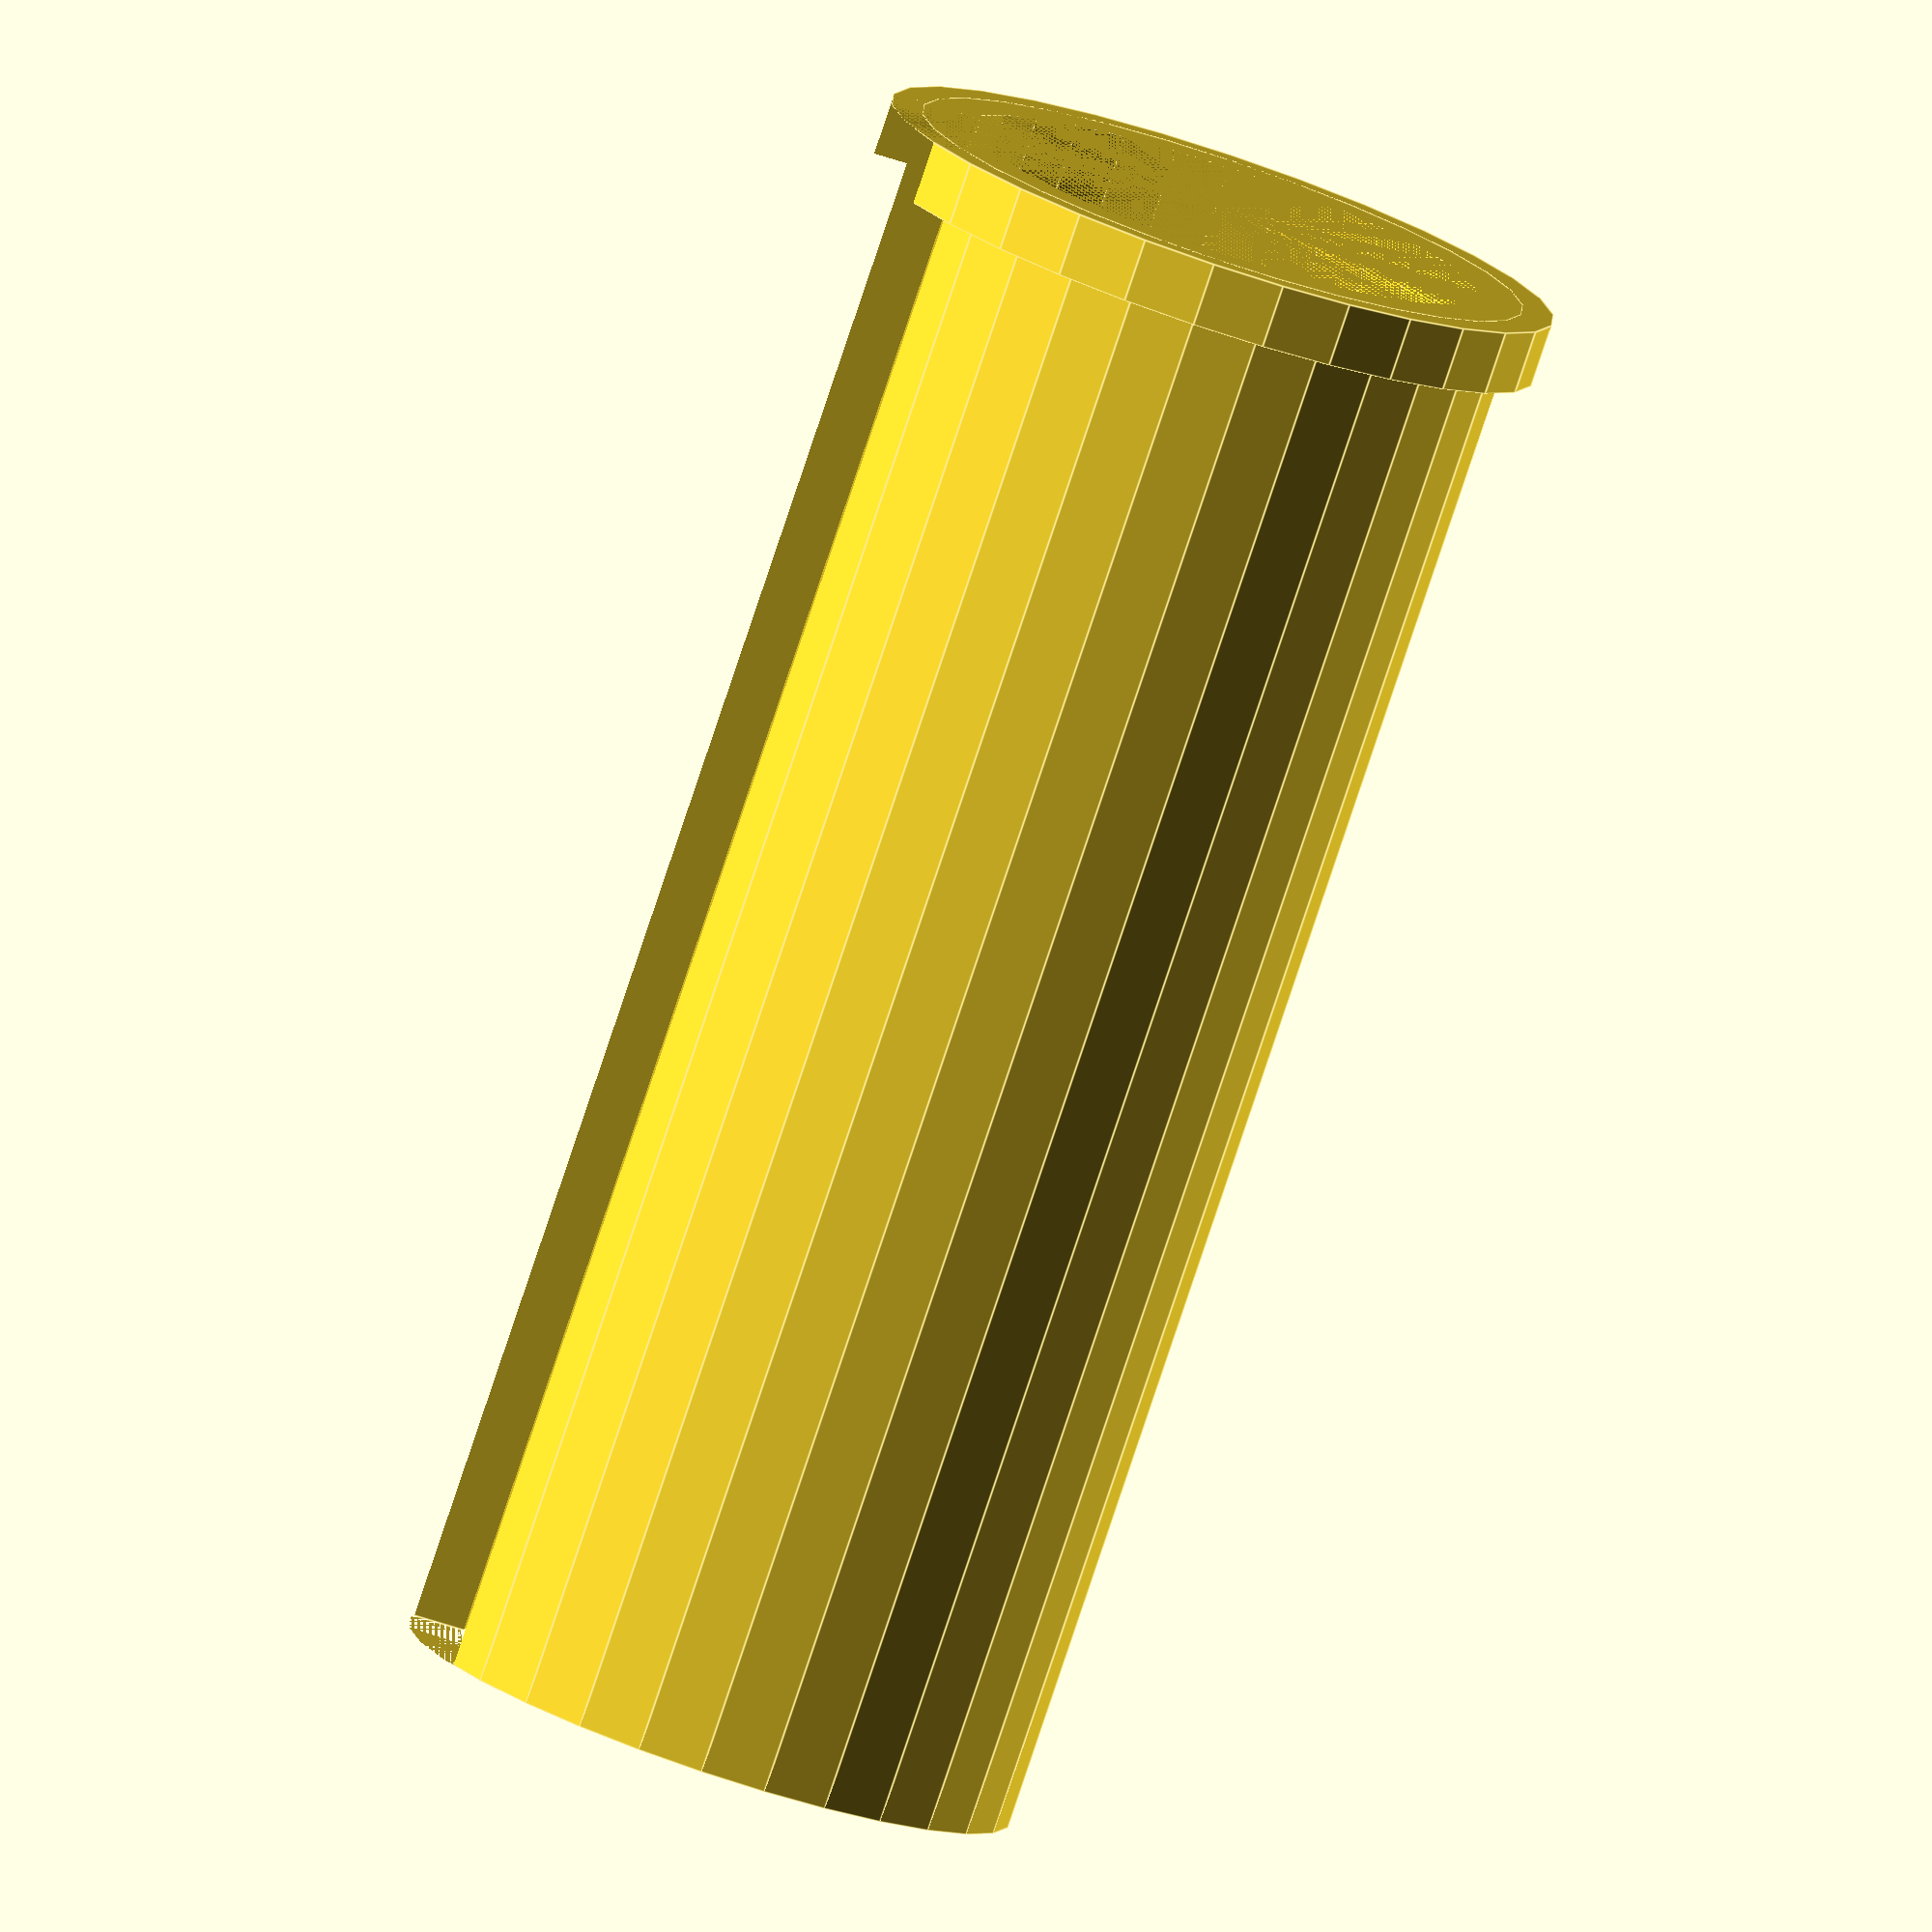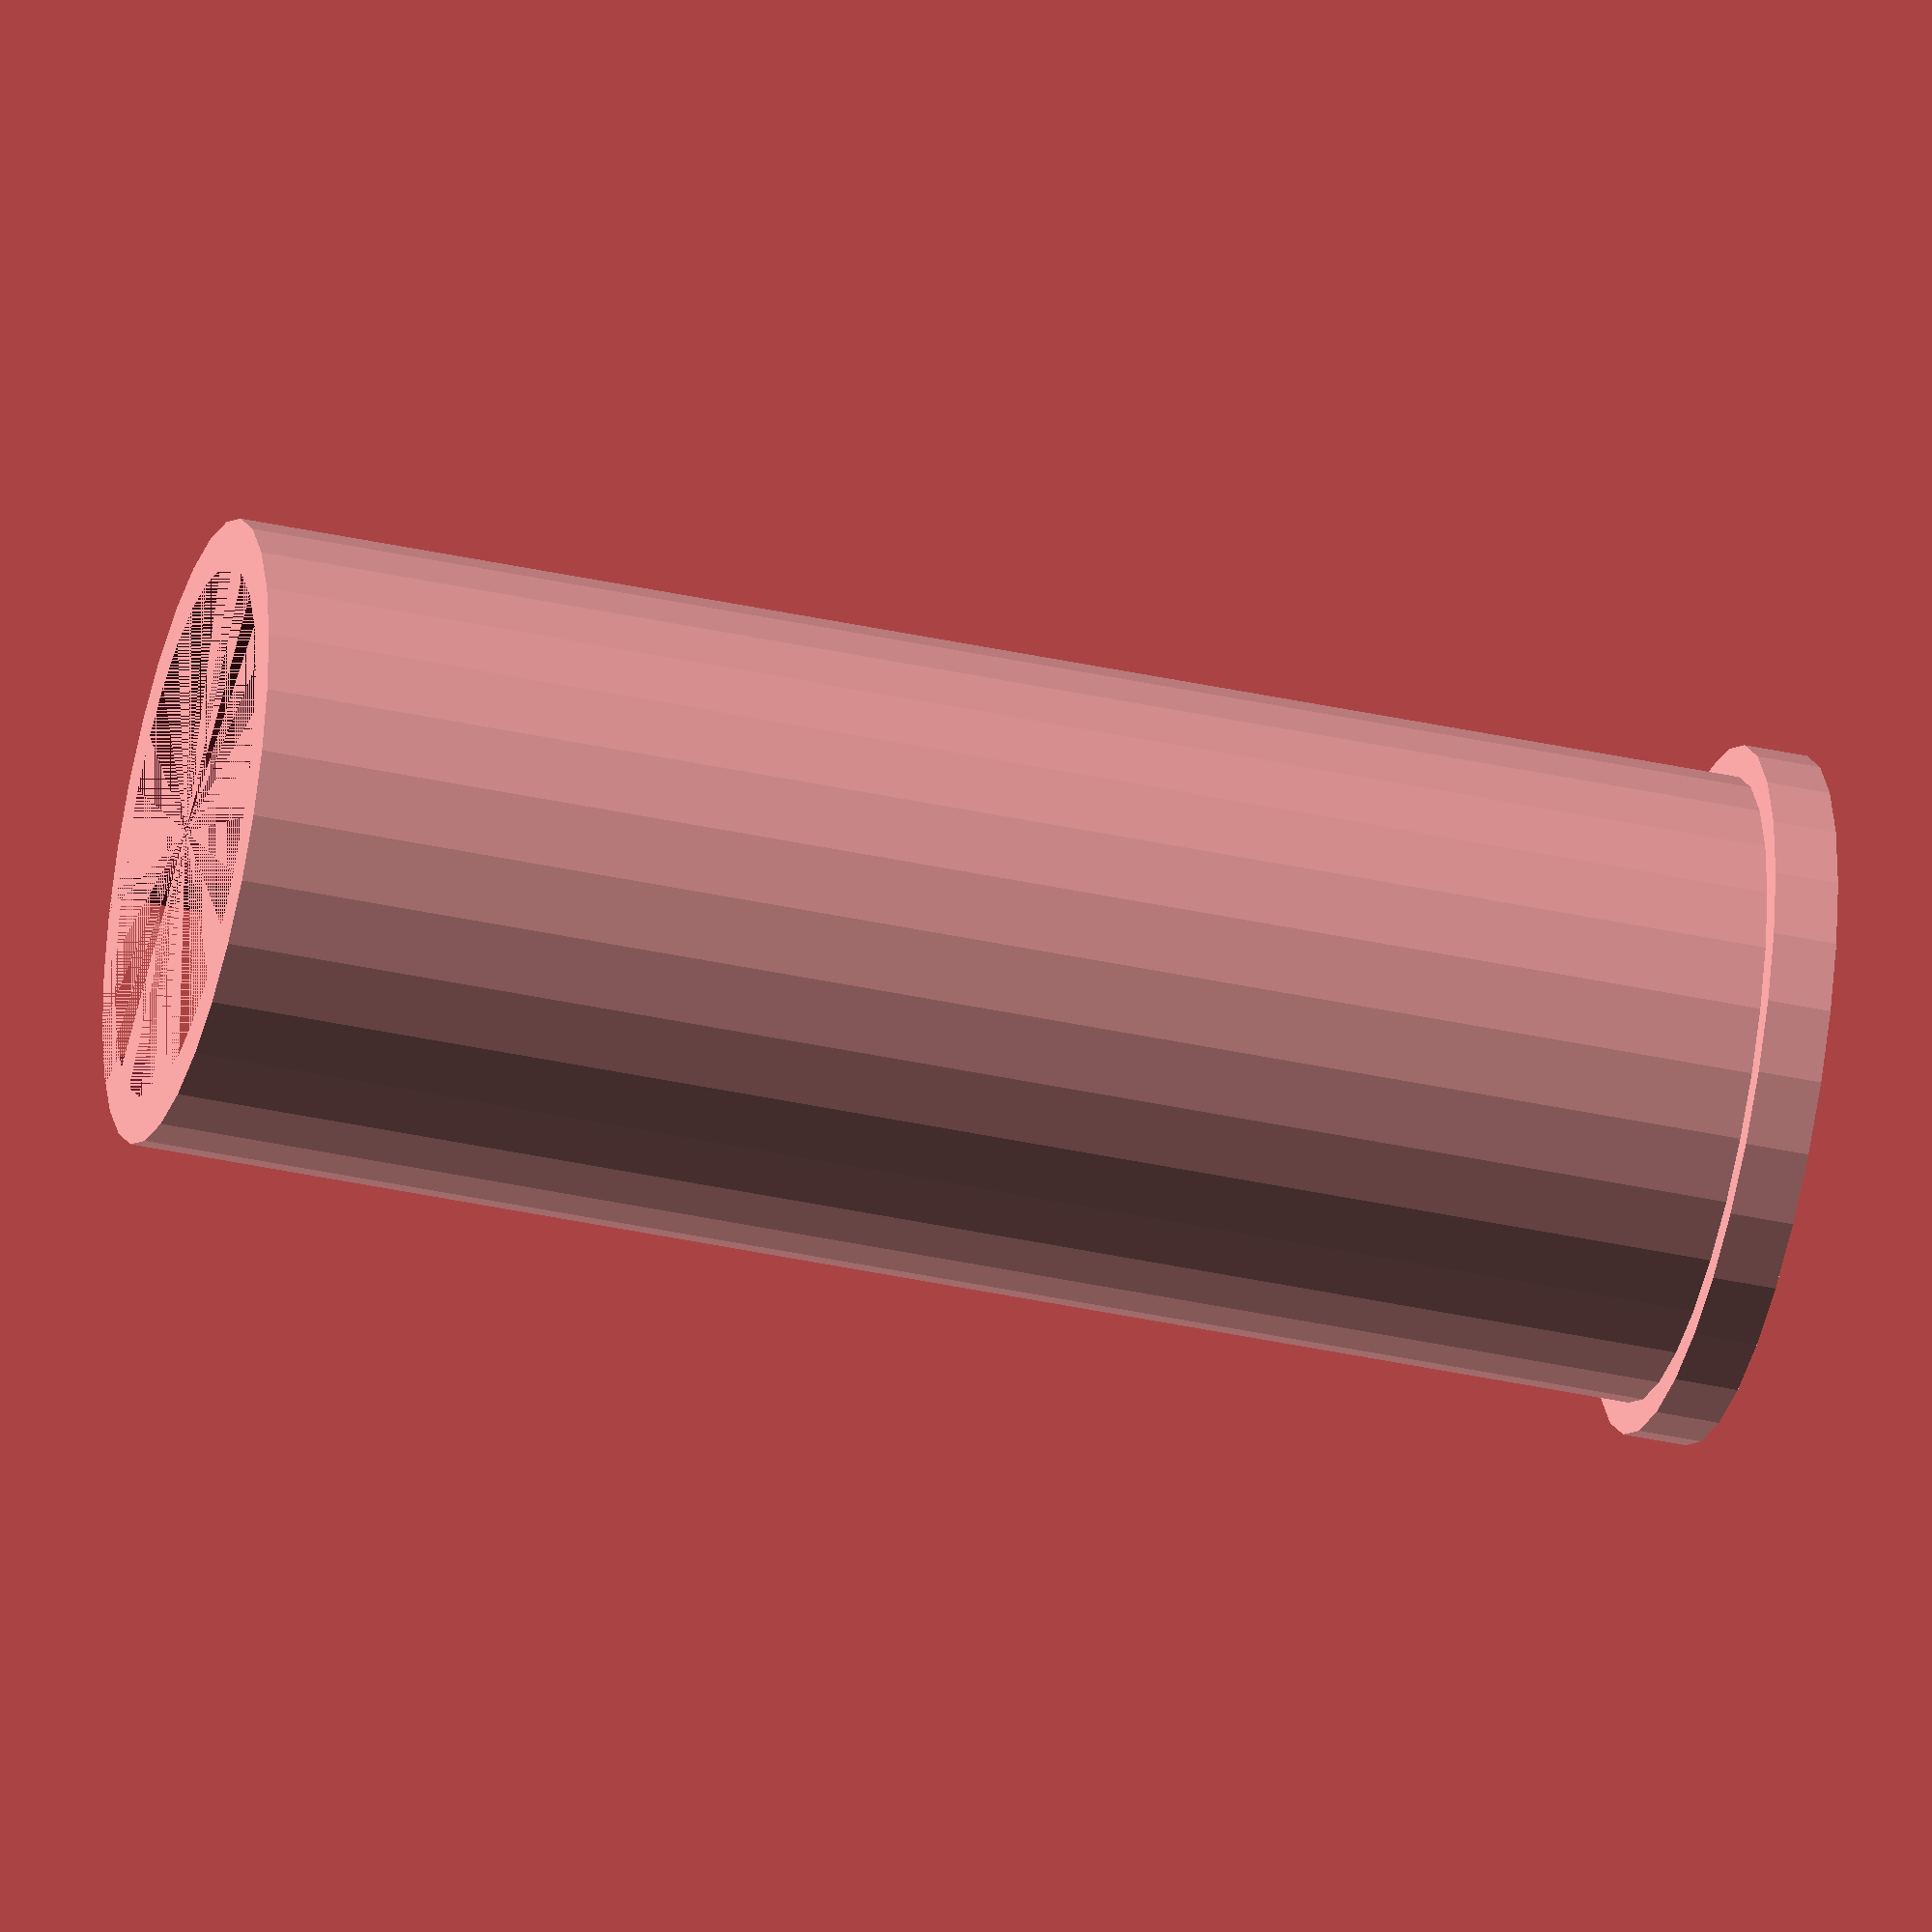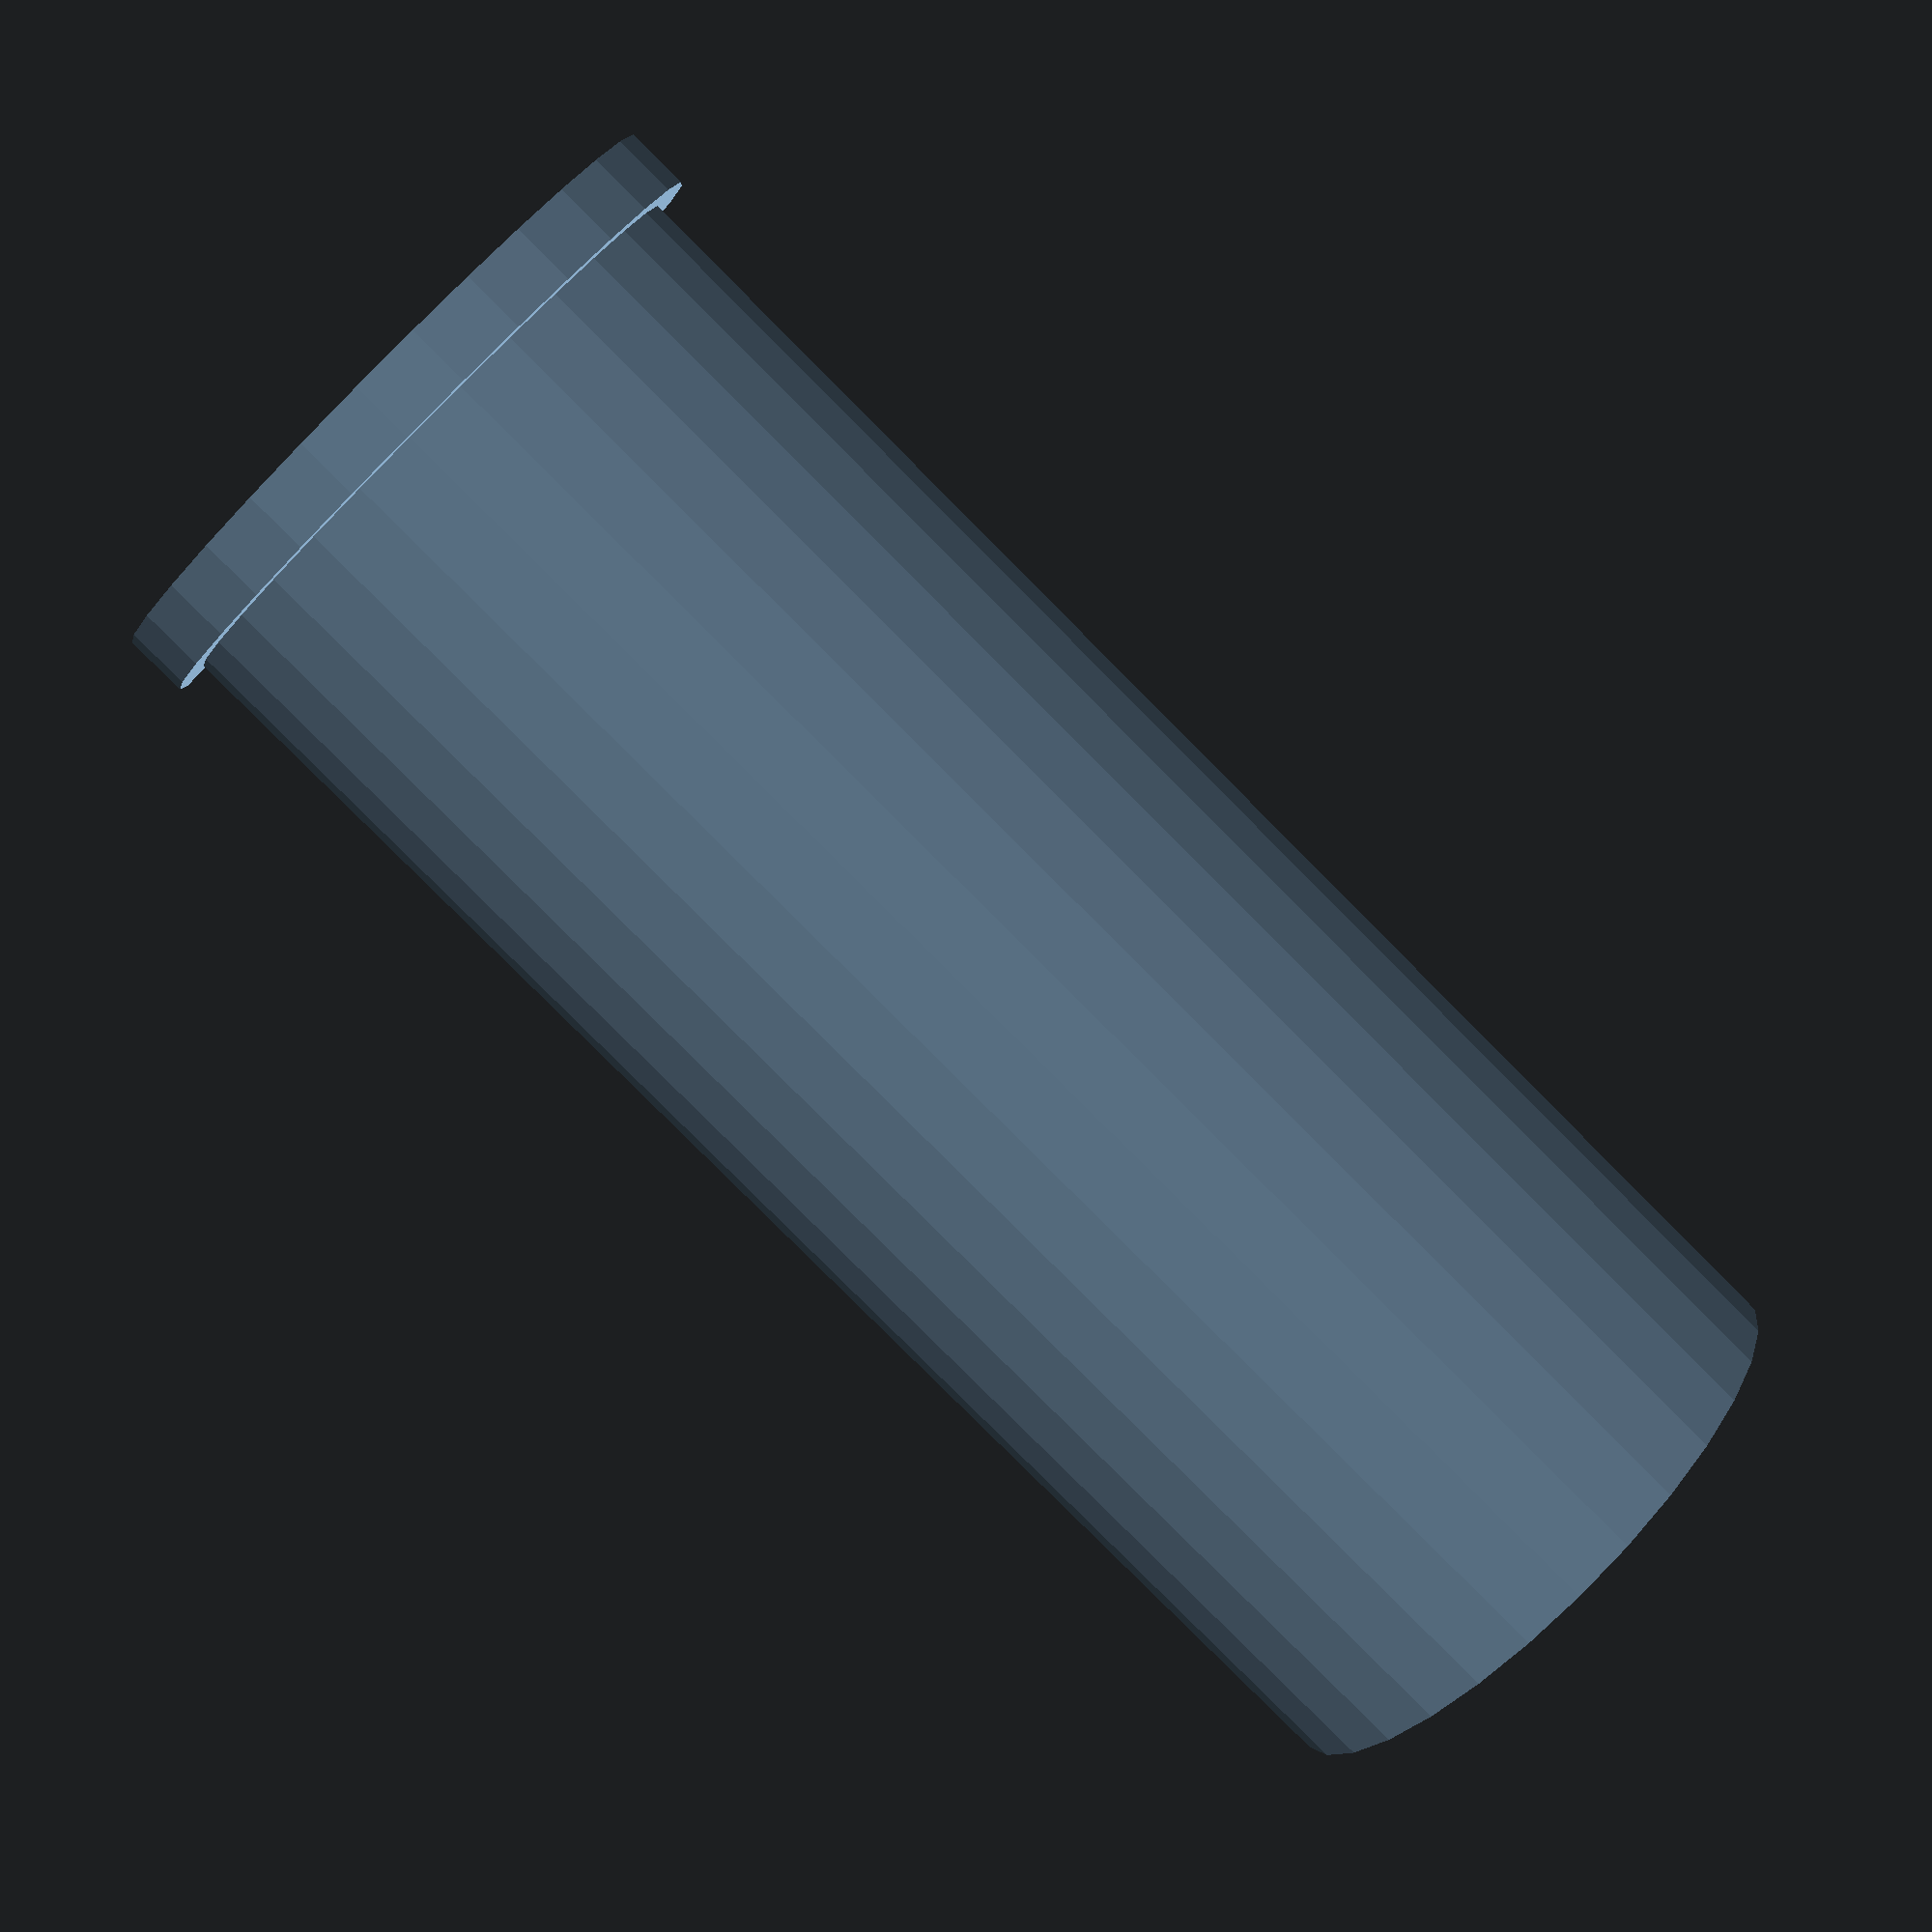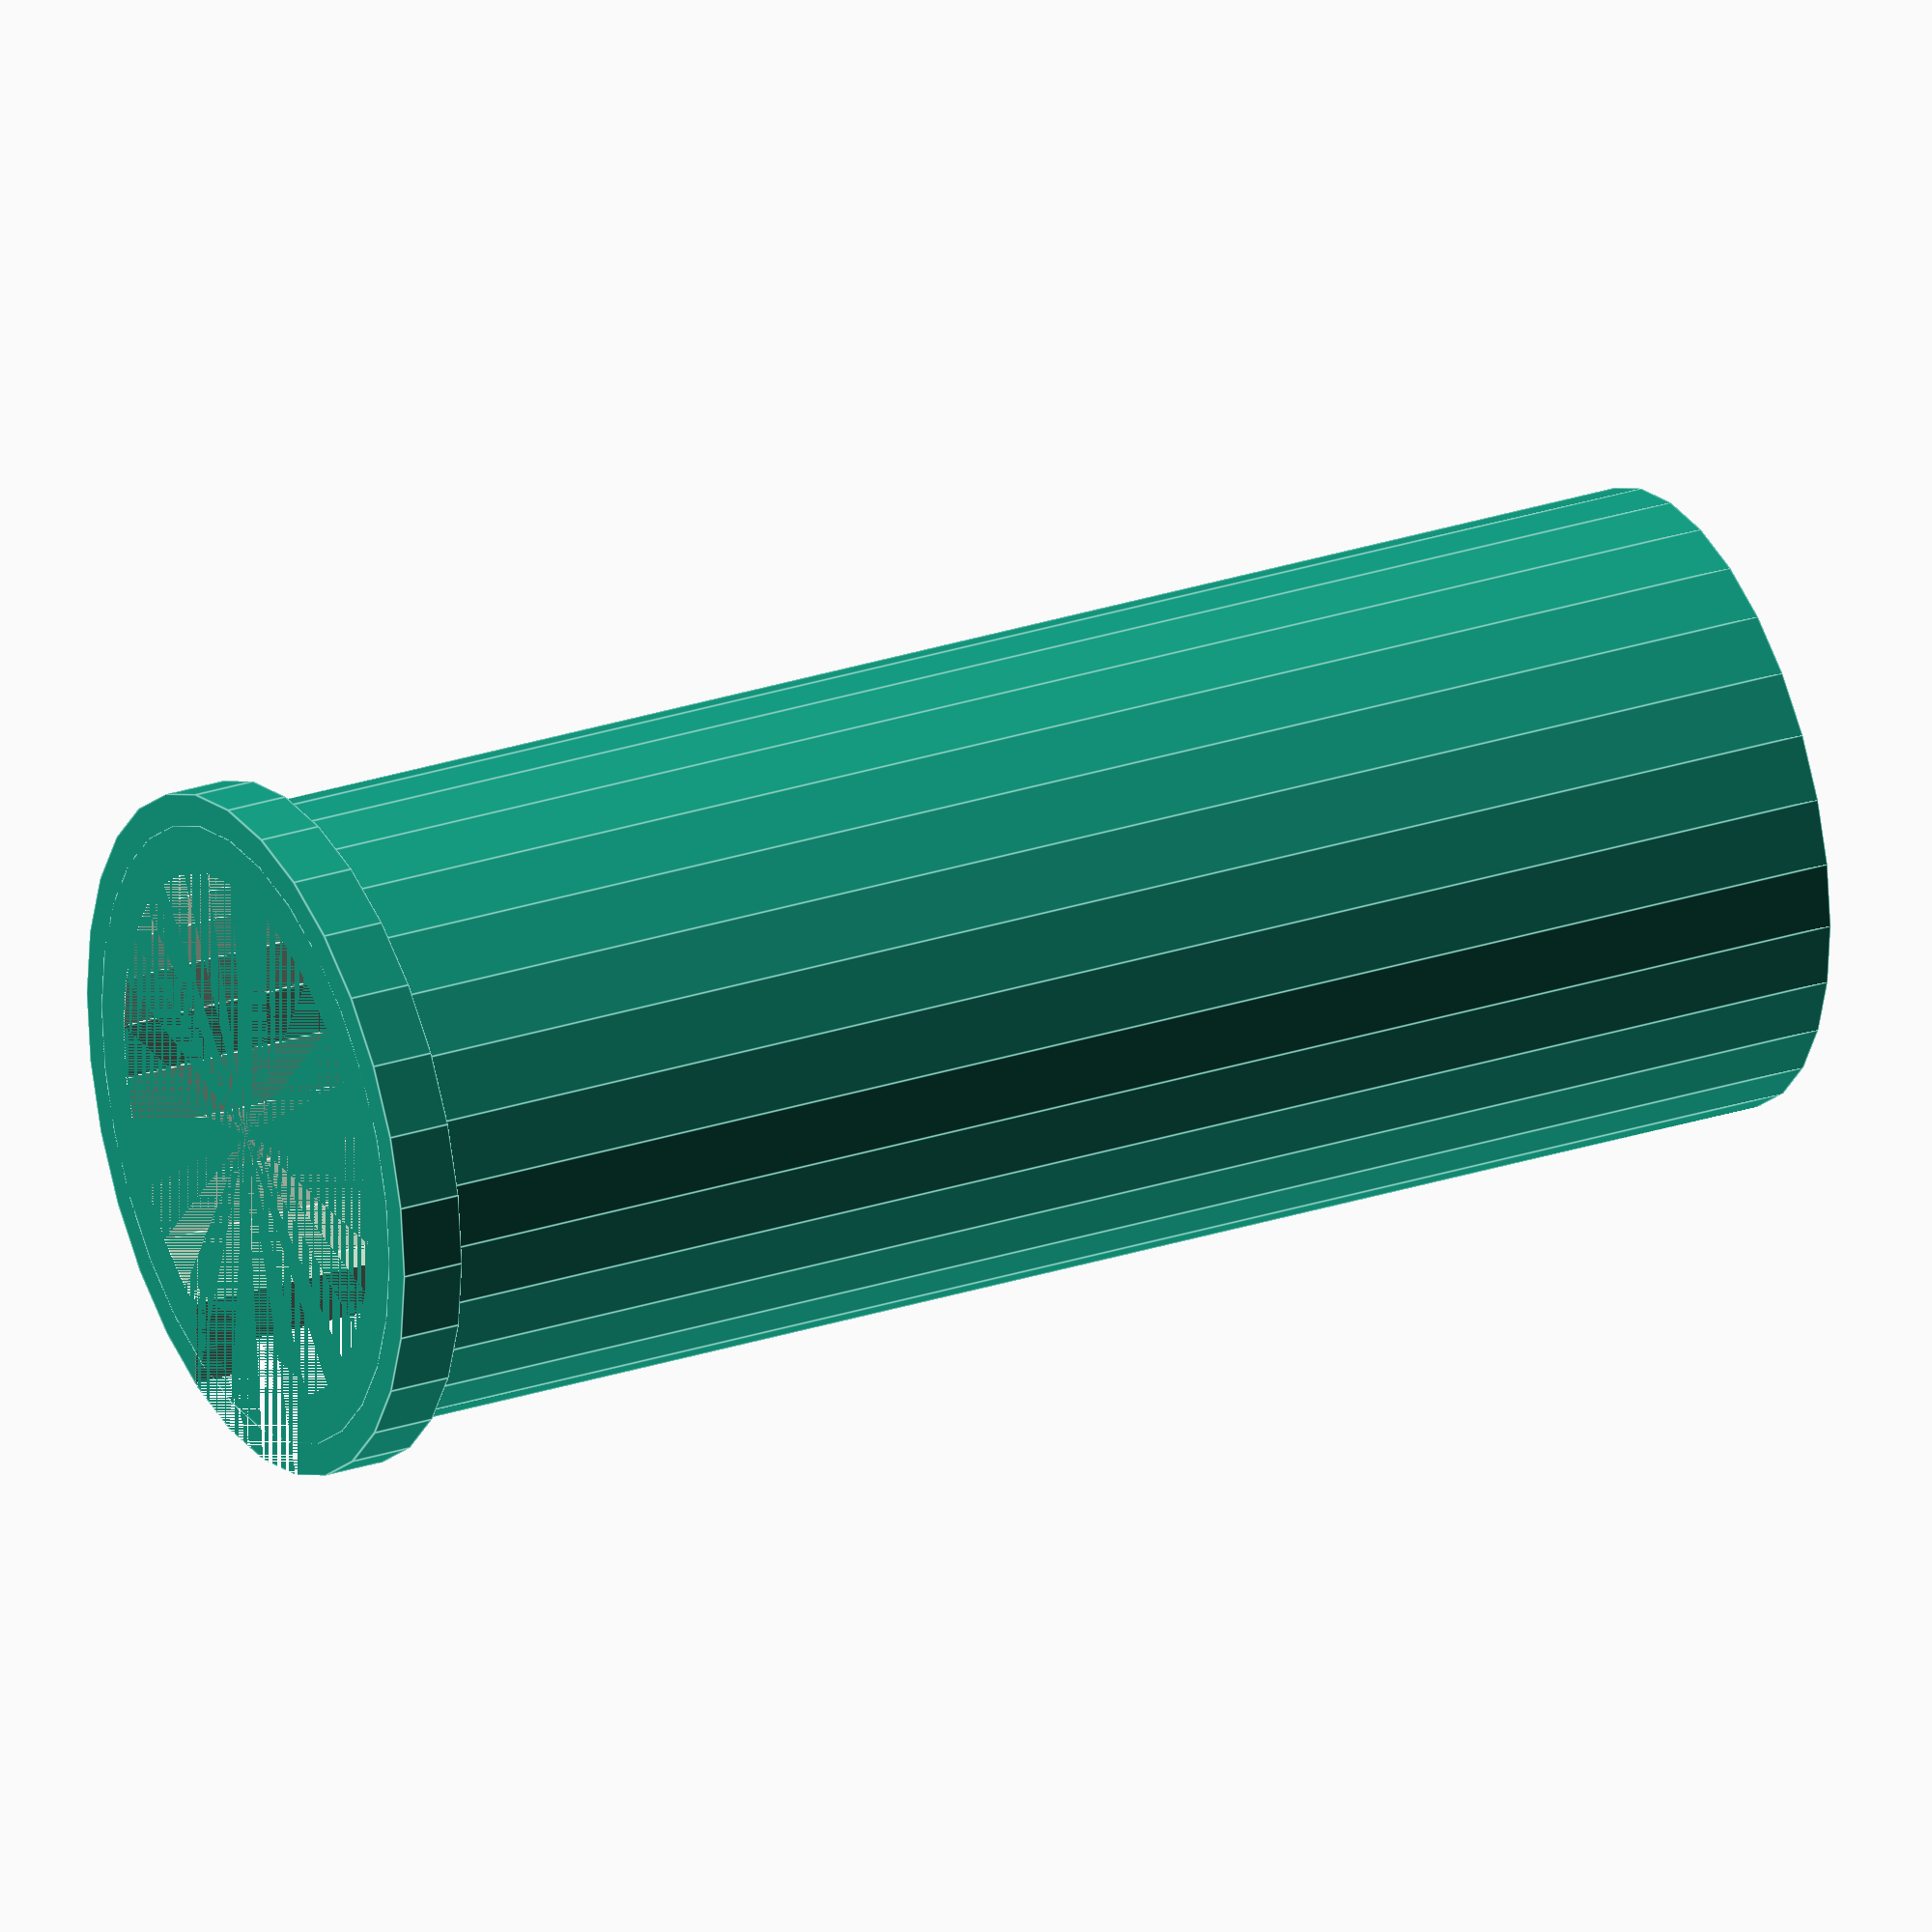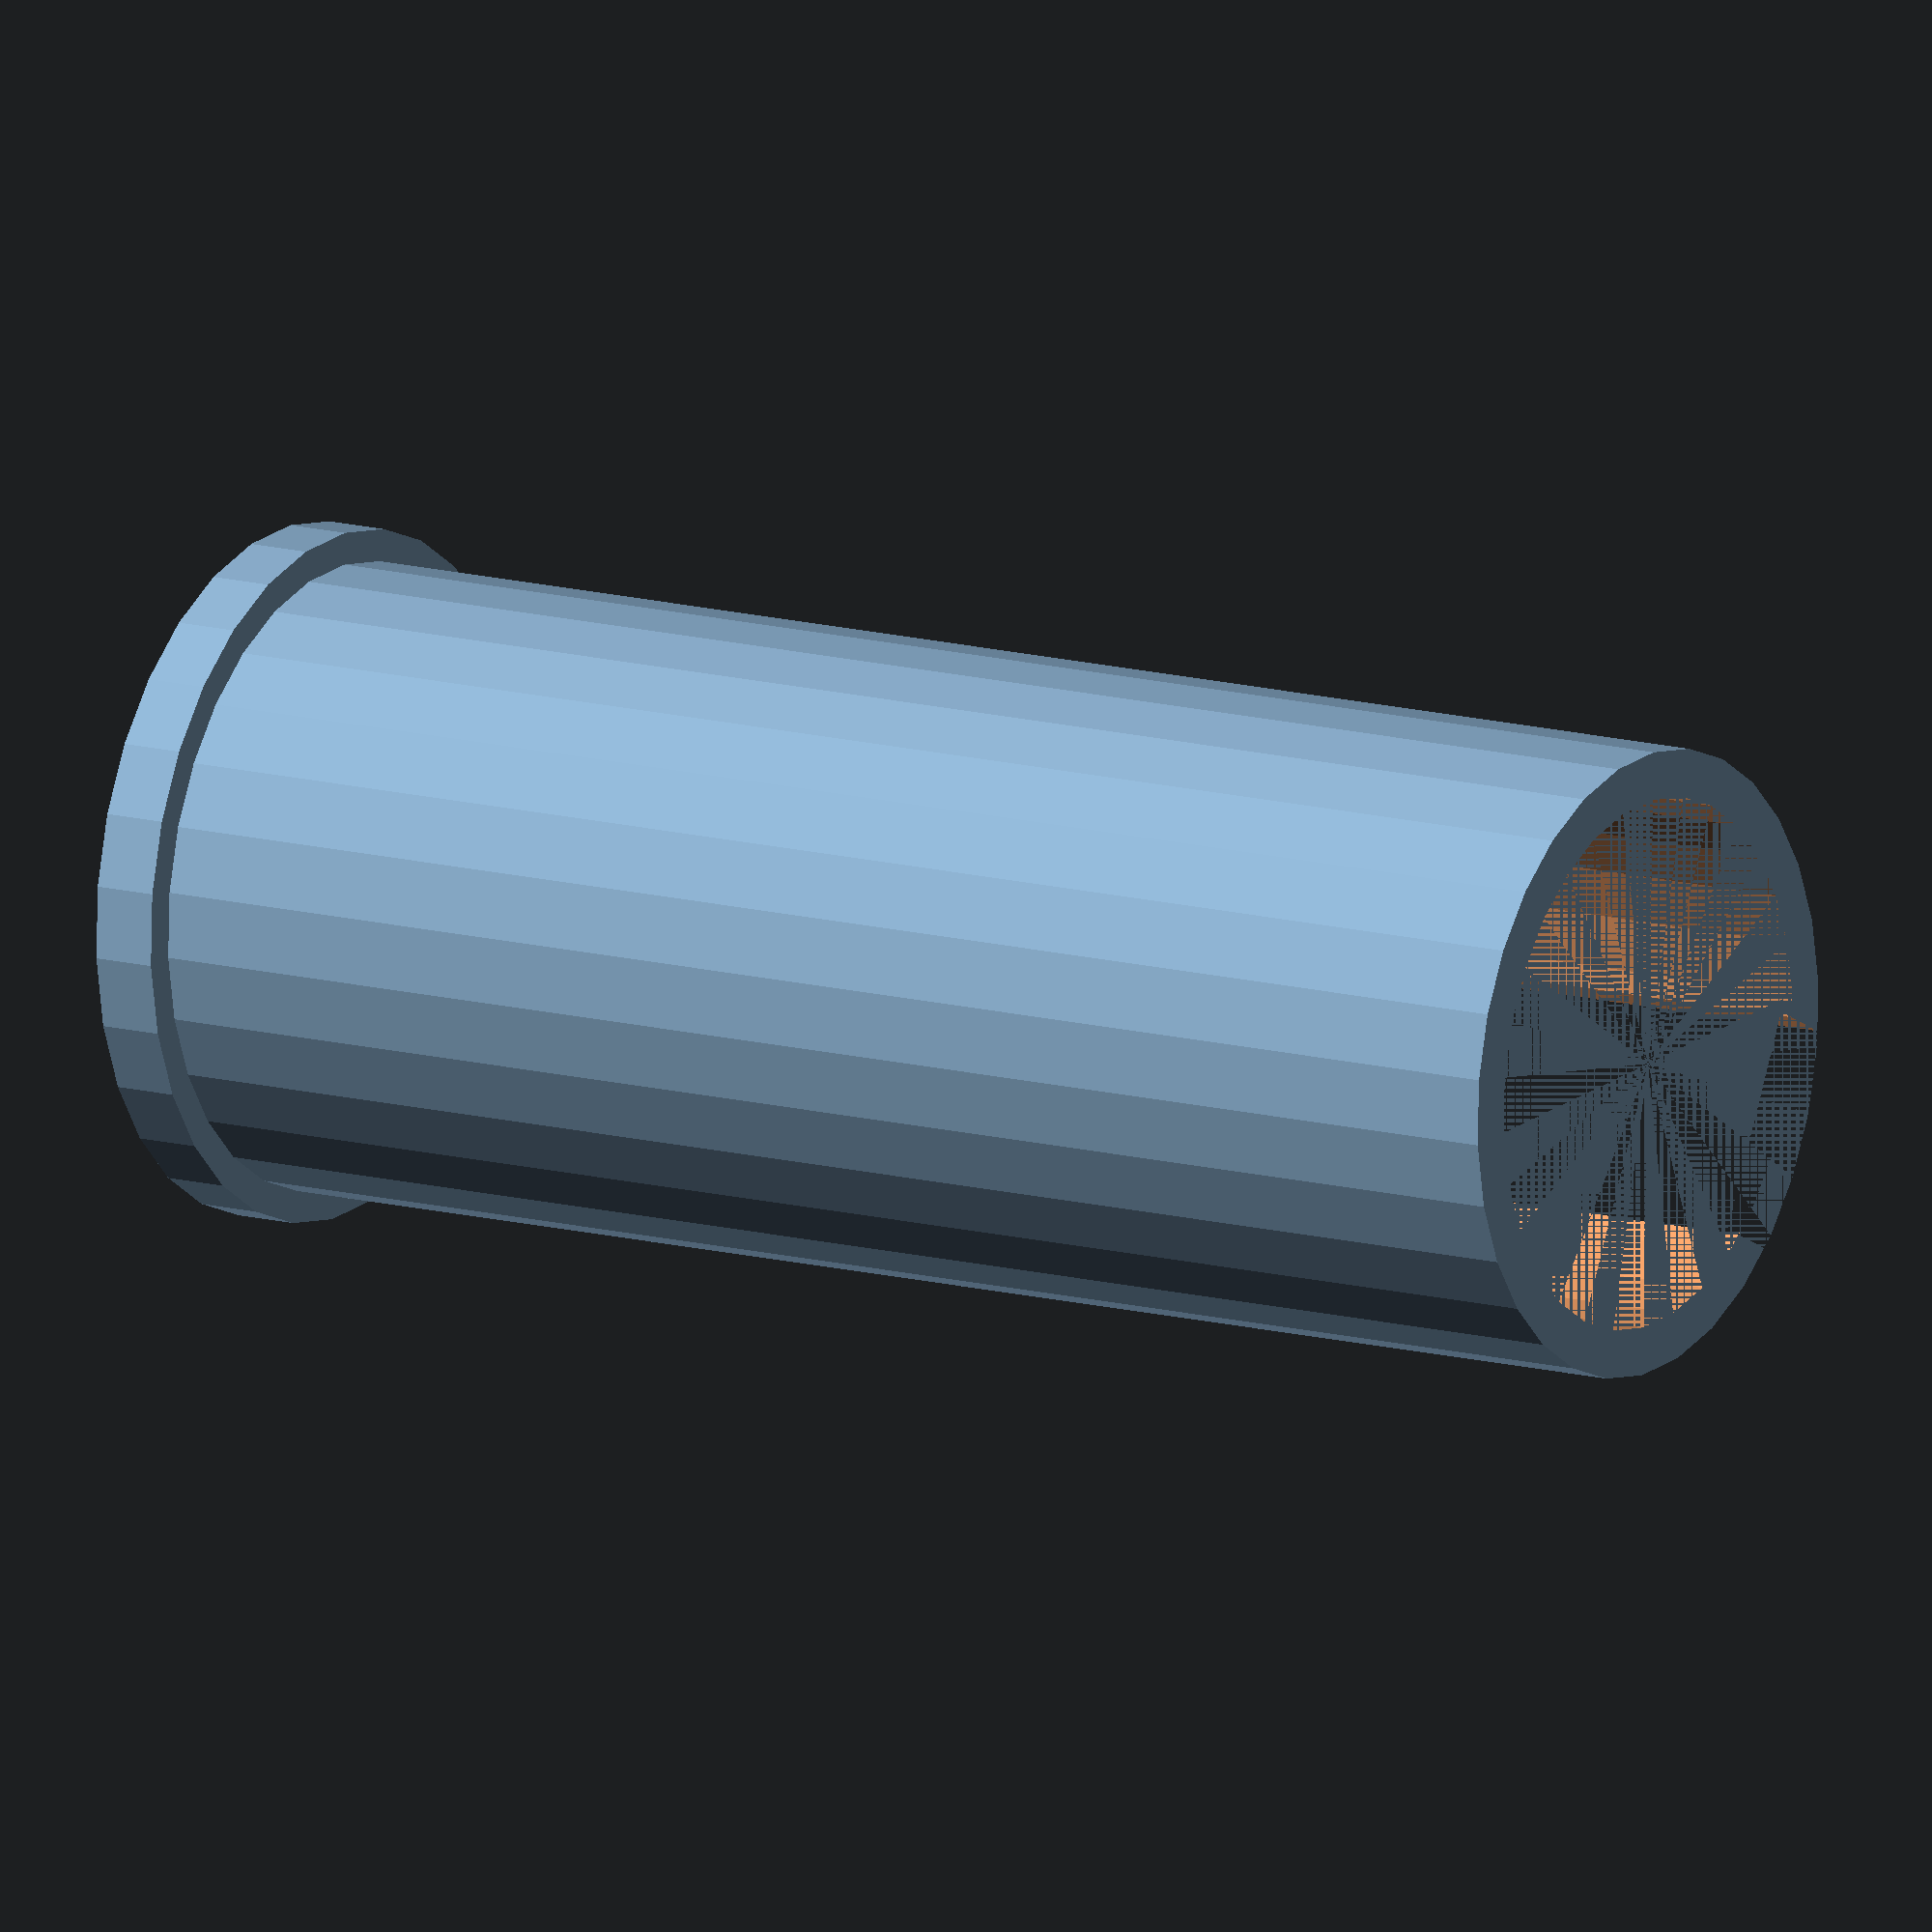
<openscad>
//smaller width of the stick in mm
width_a=18;
//larger width of the stick in mm
width_b=28;
//height you want your handle (height of your hand)
height=100;

////calculations////
width_c=(width_a/2)-2;
diameter=sqrt(pow(width_a,2)+pow(width_b,2));

module base(){
union(){
cylinder(d=diameter+10,h=4);
cylinder(d=diameter+6,h=height);
}}

difference(){
base();
cylinder(d=diameter,h=height);
translate([-width_c,diameter/2-3,0])cube([width_a-4,width_a-4,height]);
}


//to see how it fits on your stick un comment the following code
//cube([width_a,width_b,height],center=true);
</openscad>
<views>
elev=260.5 azim=280.5 roll=18.5 proj=o view=edges
elev=219.4 azim=95.4 roll=105.2 proj=o view=solid
elev=81.1 azim=69.6 roll=224.9 proj=p view=solid
elev=332.6 azim=180.3 roll=243.0 proj=o view=edges
elev=347.0 azim=116.0 roll=302.5 proj=o view=wireframe
</views>
